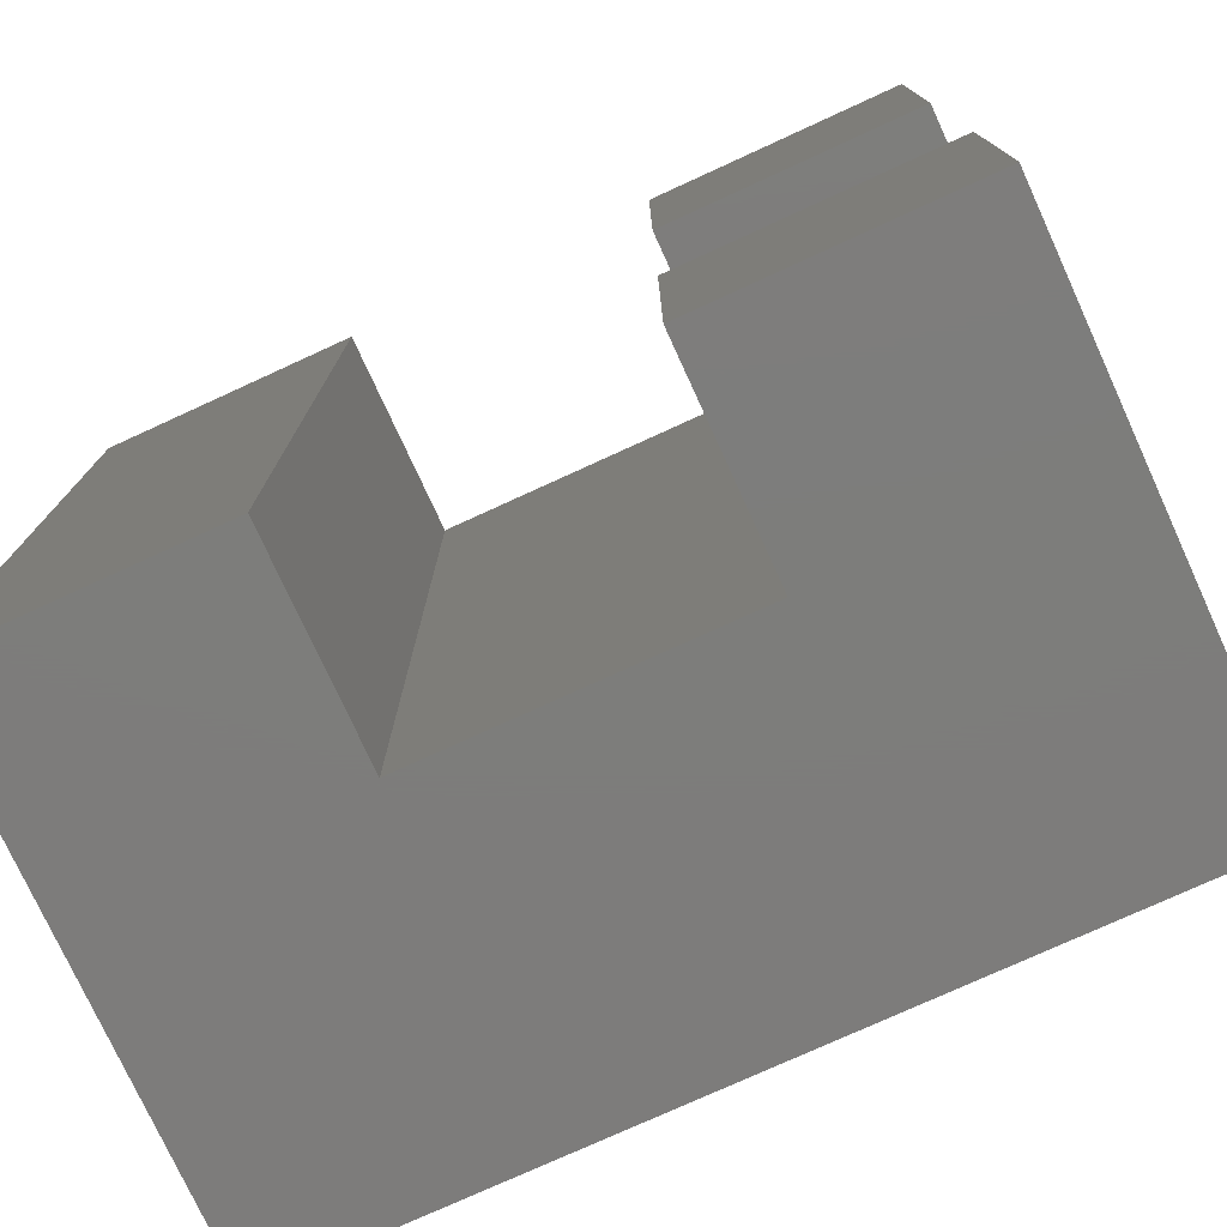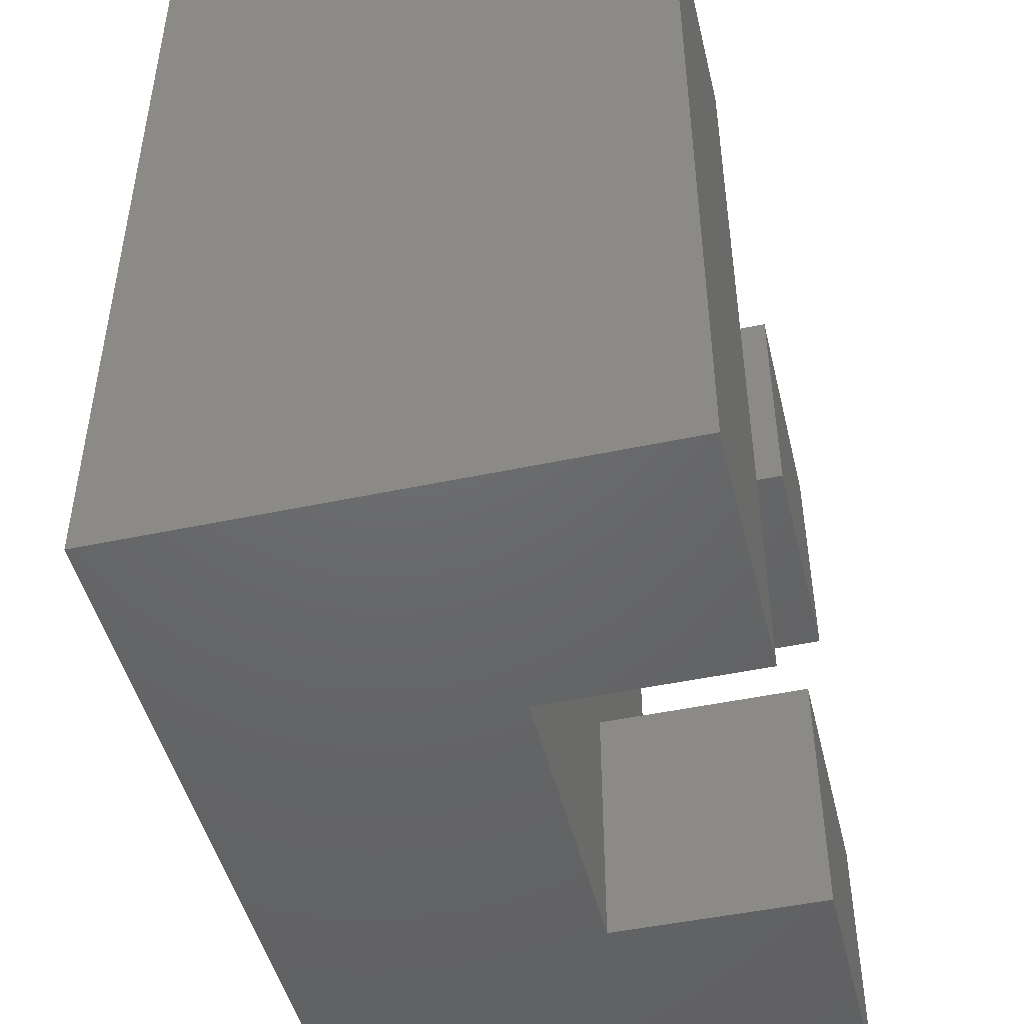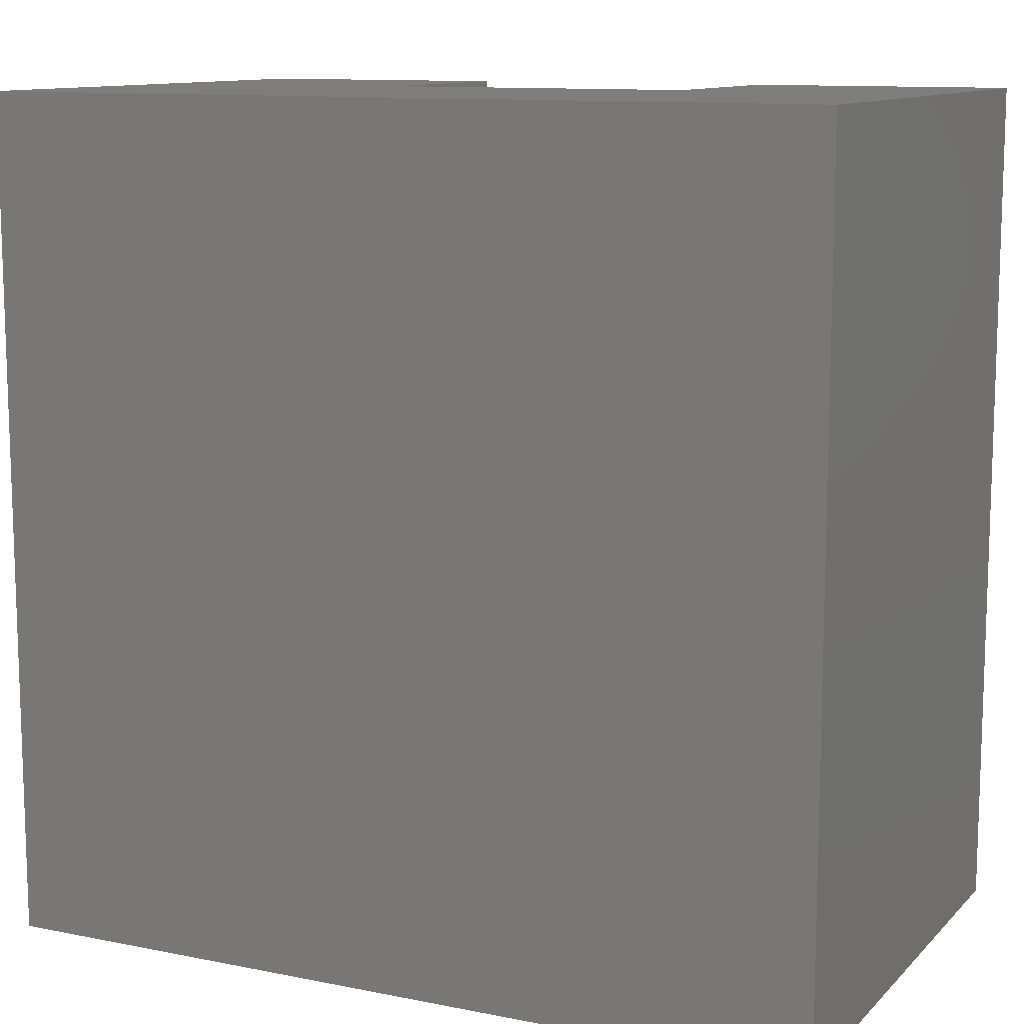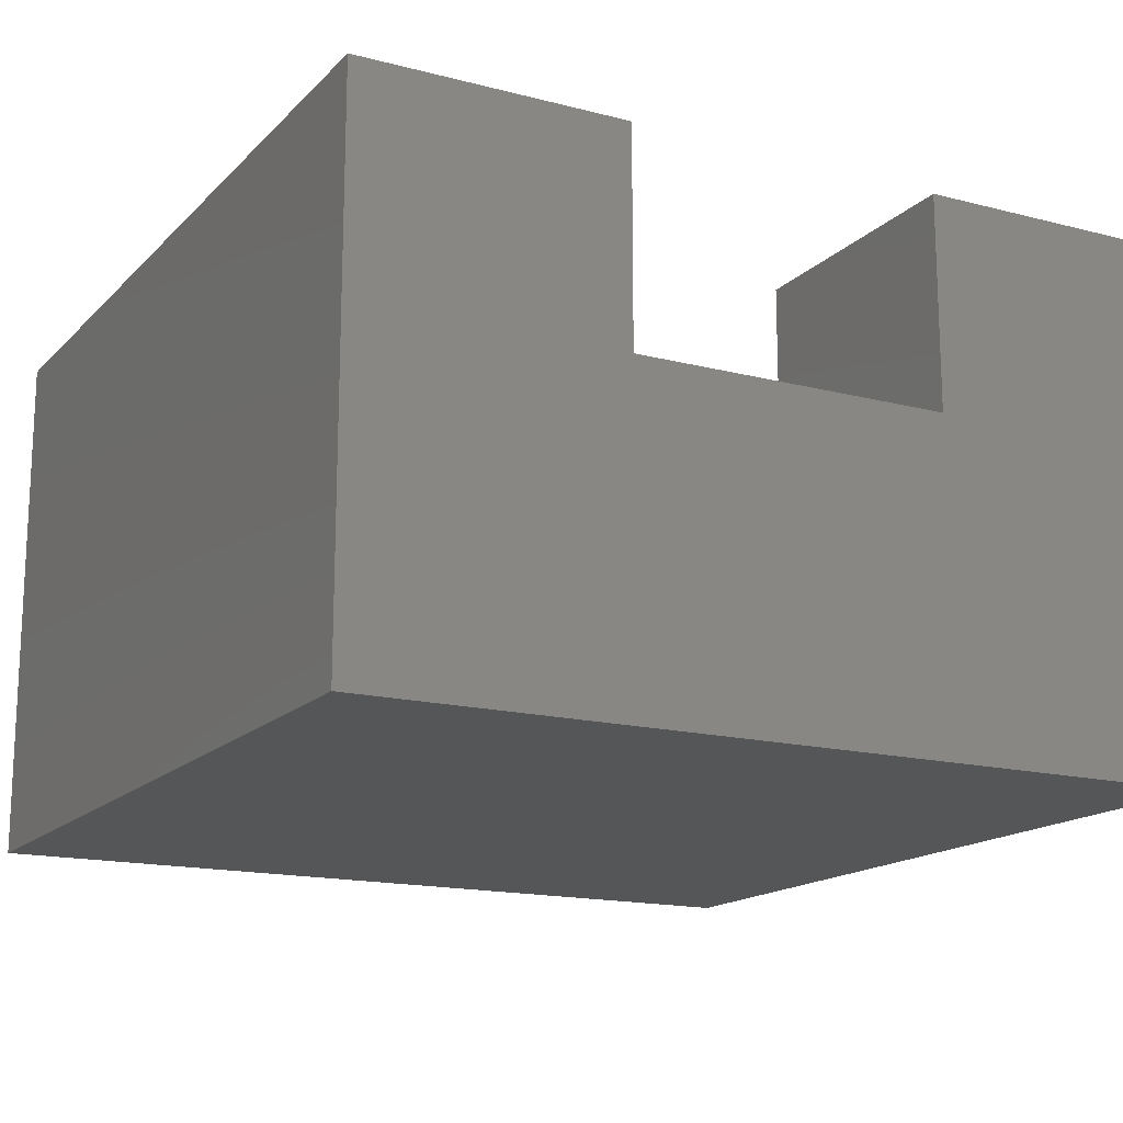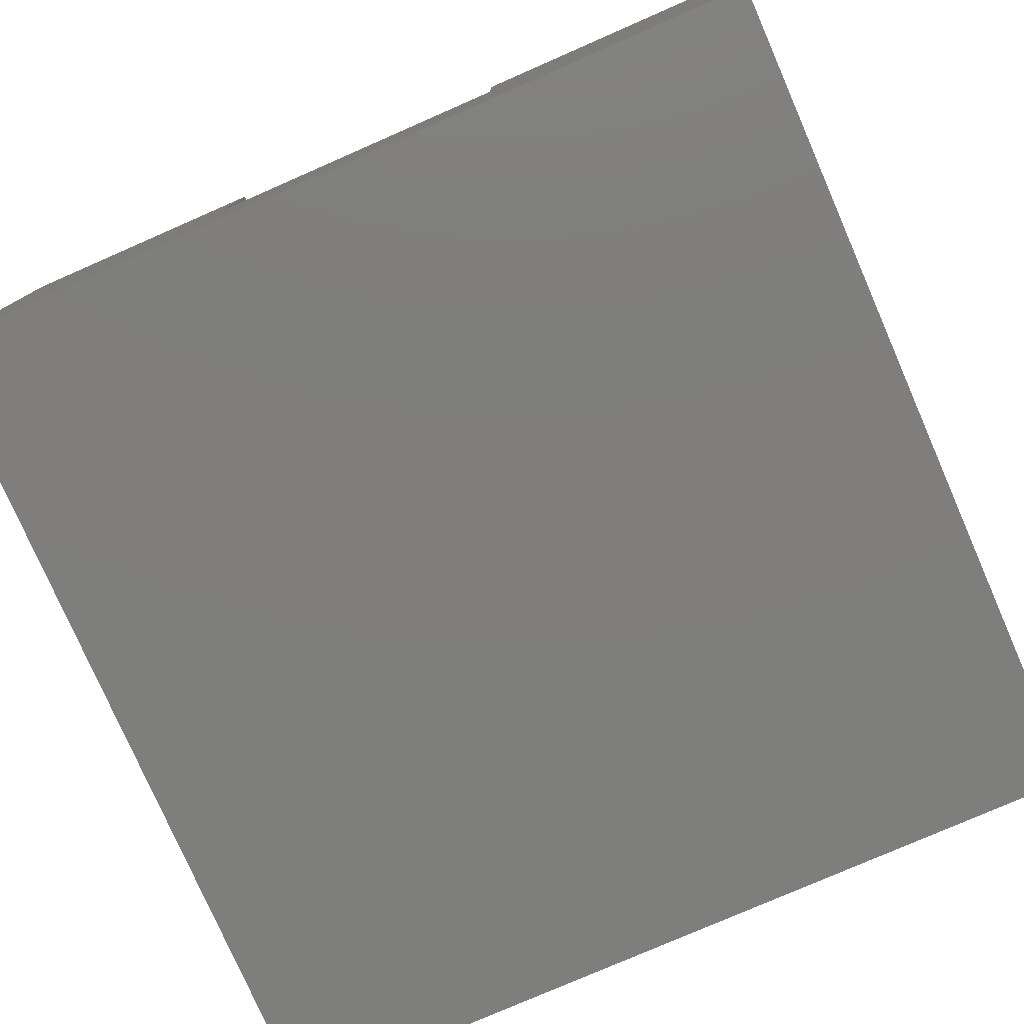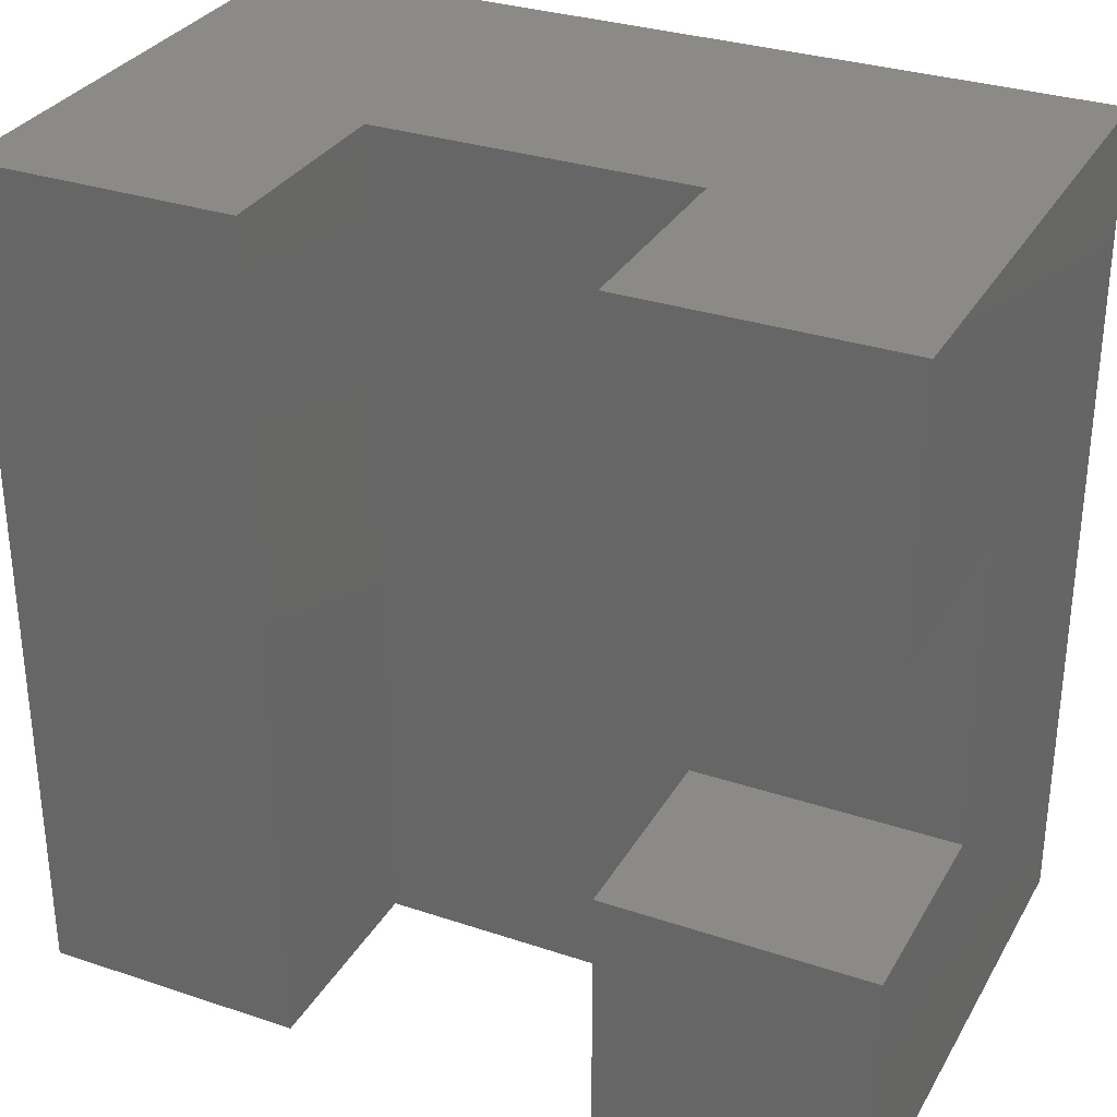
<metadata>
{"format":"stl","ext":"stl","renderer":"f3d","projection":"perspective","resolution":1024,"background":"white","views":[{"elev":-76.4,"azim":24.6,"up":"+Y"},{"elev":-47.3,"azim":-76.5,"up":"+Y"},{"elev":11.3,"azim":-154.1,"up":"+Y"},{"elev":-15.9,"azim":-28.2,"up":"+Z"},{"elev":-78.2,"azim":23.6,"up":"+Z"},{"elev":31.3,"azim":25.4,"up":"+Y"}]}
</metadata>
<code>
# stl→obj: 24 verts, 44 faces
v 0 0 0
v 0 0 5
v 0 8 0
v 0 8 5
v 2.5 0 3
v 8 0 0
v 2.5 0 5
v 8 0 5
v 5.5 0 5
v 5.5 0 3
v 8 8 0
v 5.5 8 3
v 2.5 8 3
v 5.5 8 5
v 8 8 5
v 2.5 8 5
v 8 2.5 3
v 5.5 2.5 3
v 5.5 5.5 3
v 8 5.5 3
v 5.5 2.5 5
v 8 2.5 5
v 8 5.5 5
v 5.5 5.5 5
f 1 2 3
f 3 2 4
f 5 1 6
f 5 7 2
f 8 9 6
f 9 10 6
f 2 1 5
f 10 5 6
f 1 3 6
f 6 3 11
f 12 11 13
f 3 4 13
f 3 13 11
f 11 12 14
f 11 14 15
f 13 4 16
f 4 2 7
f 16 4 7
f 7 5 13
f 16 7 13
f 13 5 10
f 17 13 18
f 18 13 10
f 19 13 17
f 20 19 17
f 19 12 13
f 10 9 18
f 18 9 21
f 21 9 8
f 22 21 8
f 17 6 11
f 17 22 8
f 15 23 11
f 23 20 11
f 8 6 17
f 20 17 11
f 14 24 23
f 15 14 23
f 19 24 12
f 12 24 14
f 24 19 20
f 23 24 20
f 18 21 17
f 17 21 22

</code>
